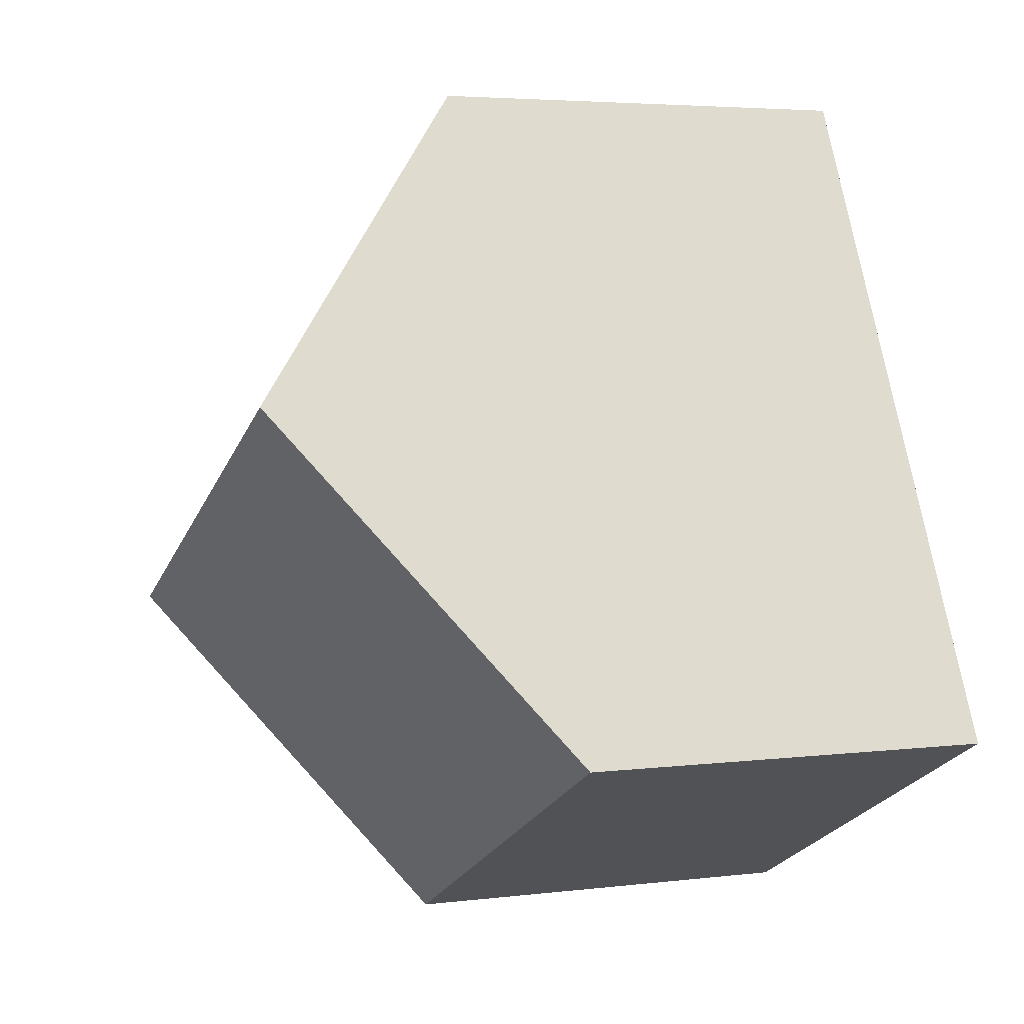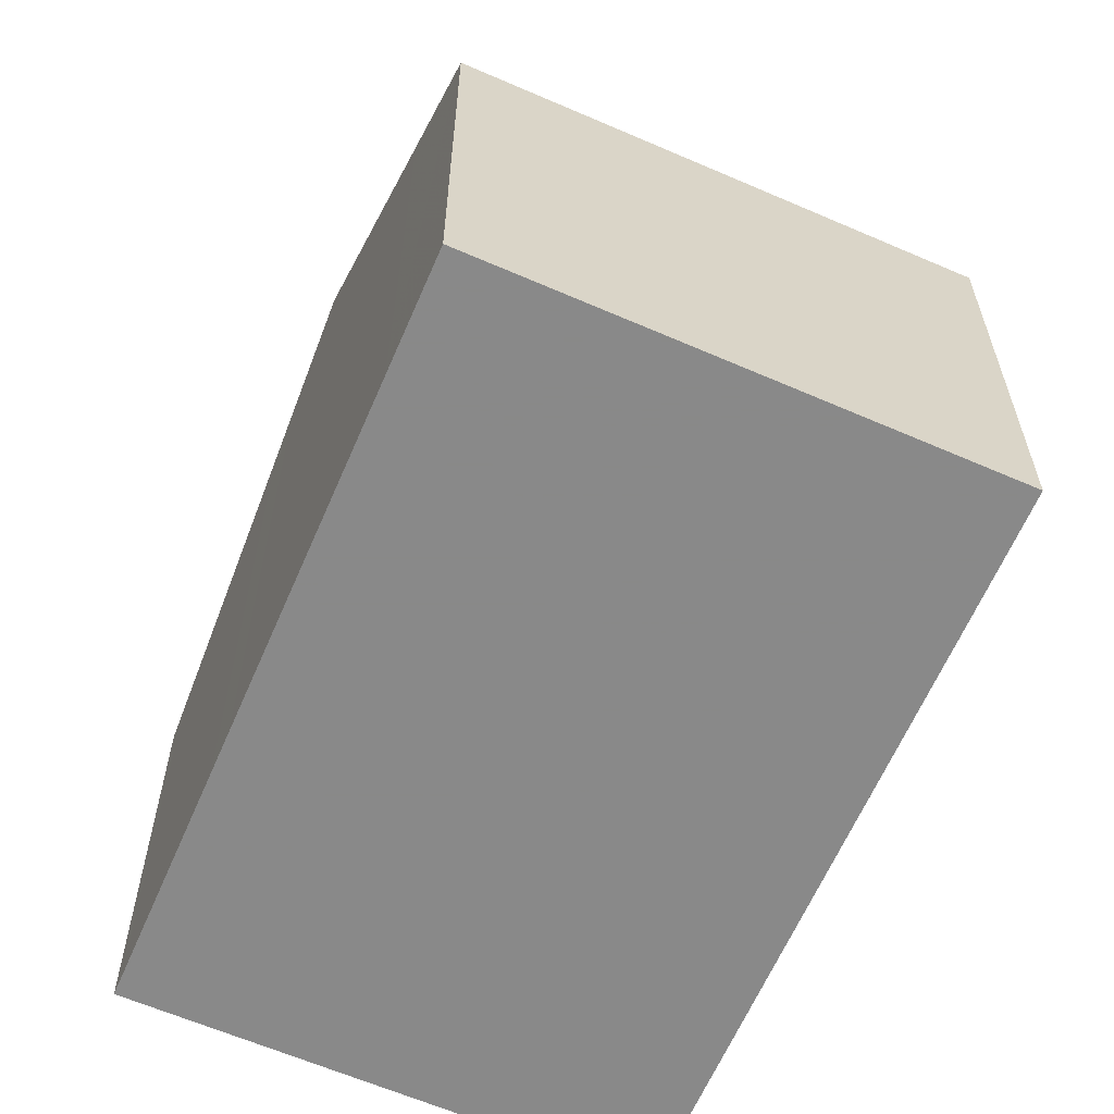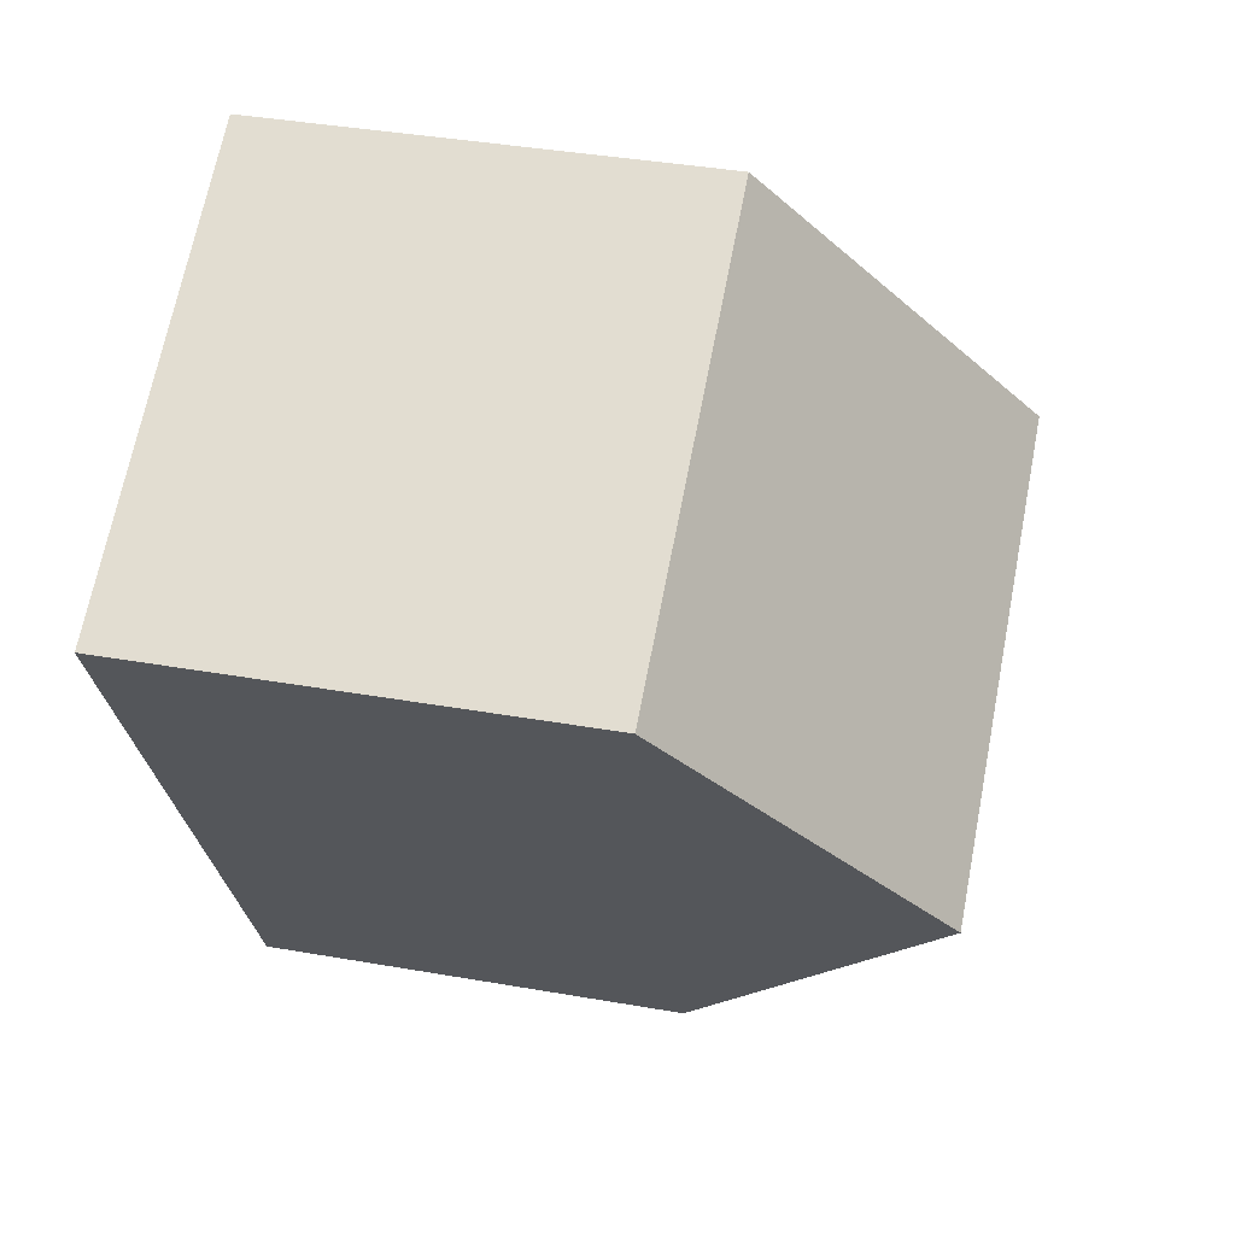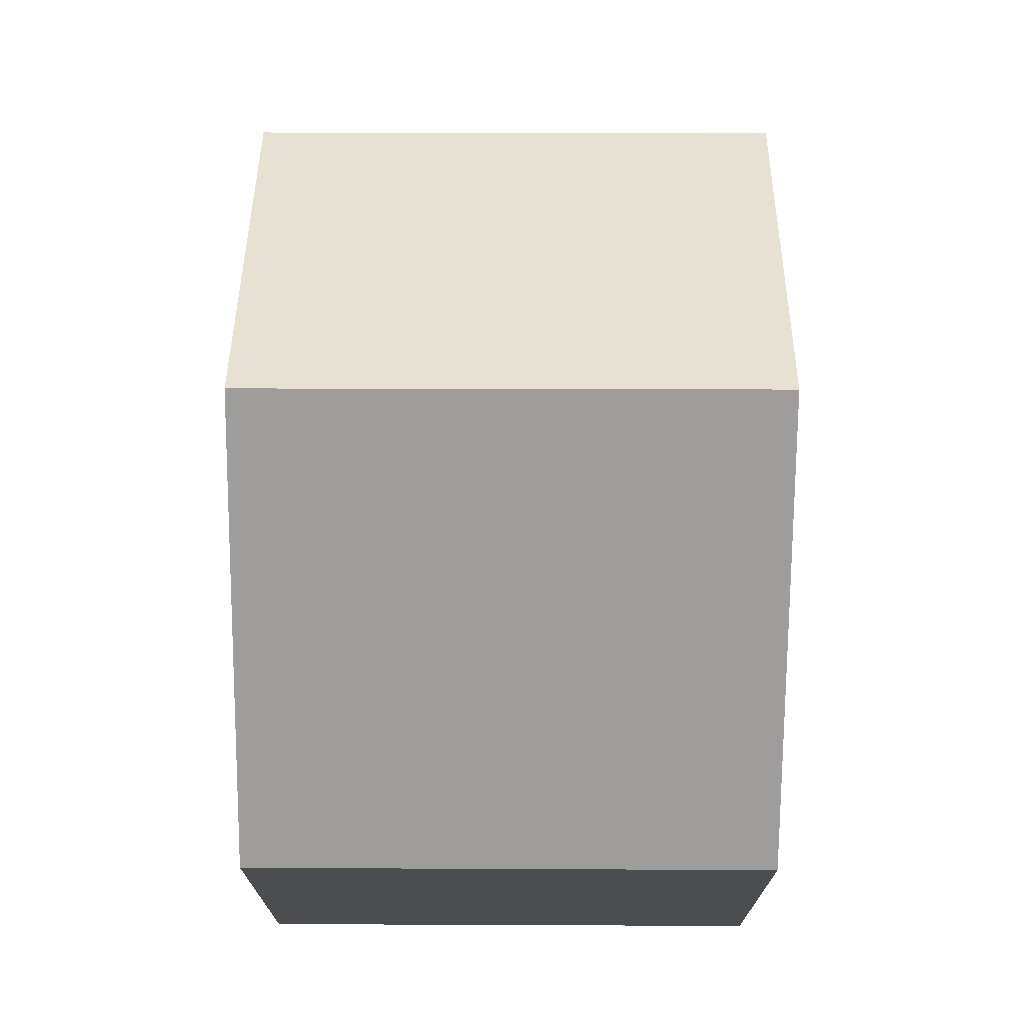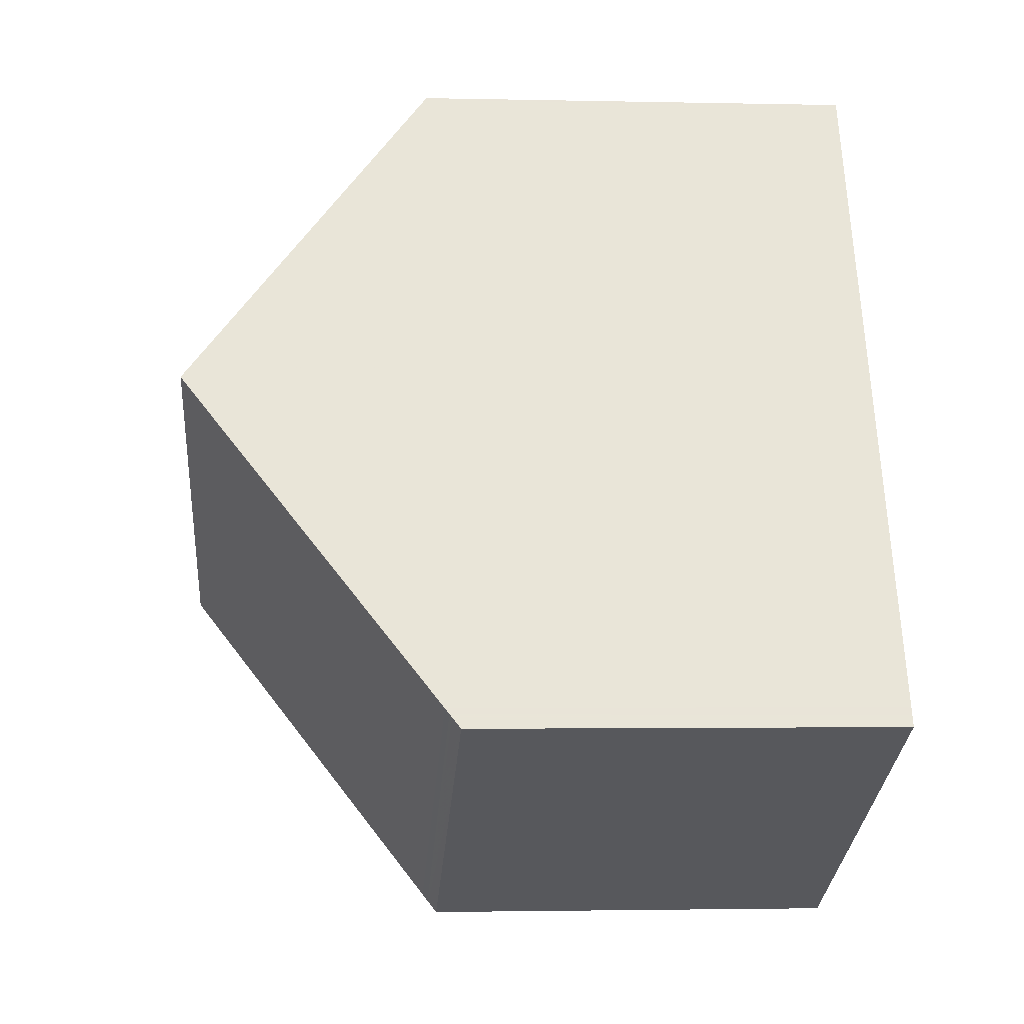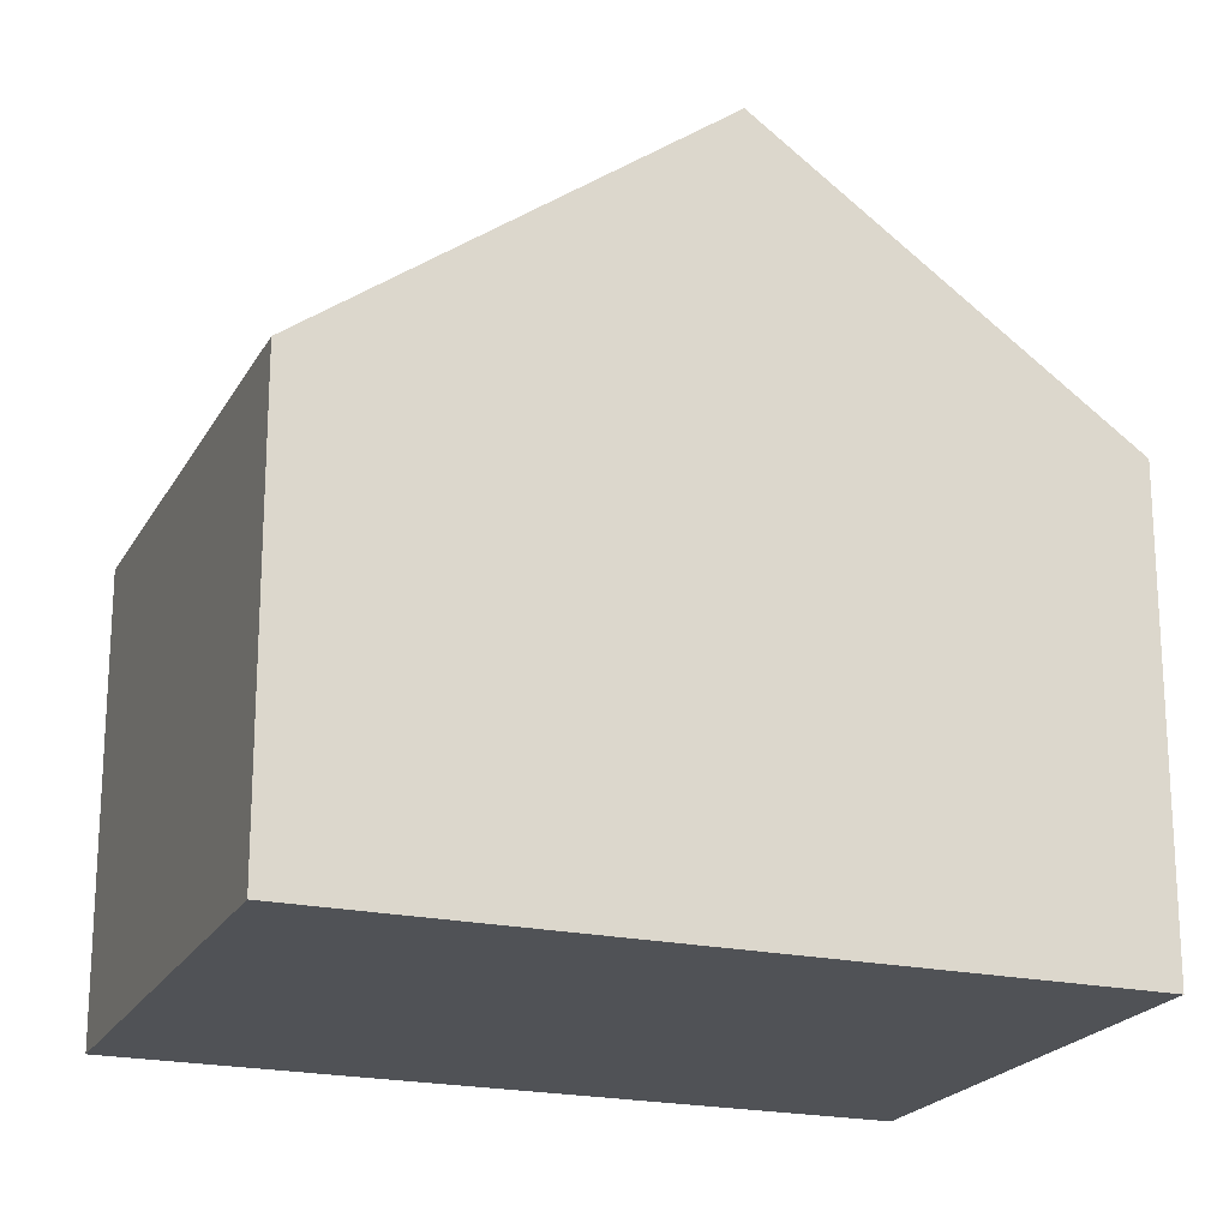
<metadata>
{"format":"obj","ext":"obj","renderer":"f3d","projection":"perspective","resolution":1024,"background":"white","views":[{"elev":4.2,"azim":67.8,"up":"+Y"},{"elev":-63.0,"azim":-176.9,"up":"+Z"},{"elev":39.4,"azim":-77.7,"up":"+Y"},{"elev":74.2,"azim":26.9,"up":"+Z"},{"elev":-2.3,"azim":85.4,"up":"+Y"},{"elev":-20.9,"azim":95.2,"up":"+Z"}]}
</metadata>
<code>
v -1839 -2111 5.286
v -1845 -2114 5.301
v -1849 -2105 5.529
v -1843 -2103 5.517
v -1841 -2107 8.626
v -1847 -2109 8.631
v -1845 -2113 5.405
v -1839 -2111 5.391
v -1847 -2109 8.631
v -1841 -2107 8.626
v -1849 -2105 5.53
v -1843 -2103 5.535
v -1843 -2103 5.535
v -1843 -2104 6.527
v -1843 -2103 5.517
v -1843 -2107 8.628
v -1840 -2111 5.29
v -1841 -2111 5.394
v -1843 -2107 8.628
v -1845 -2103 5.534
v -1845 -2103 5.52
v -1842 -2109 7.375
v -1840 -2108 7.371
v -1846 -2111 7.386
v -1841 -2108 7.737
v -1842 -2108 7.737
v -1846 -2111 7.735
v -1839 -2111 5.418
v -1841 -2111 5.417
v -1845 -2113 5.415
v -1841 -2111 5.472
v -1839 -2111 5.468
v -1845 -2113 5.483
v -1840 -2111 5.29
v -1839 -2111 5.286
v -1839 -2111 0
v -1840 -2111 0
v -1845 -2113 5.405
v -1845 -2114 5.301
v -1845 -2114 0
v -1845 -2113 8.882e-16
v -1845 -2103 5.52
v -1849 -2105 5.529
v -1849 -2105 0
v -1845 -2103 0
v -1843 -2103 5.535
v -1843 -2103 5.517
v -1843 -2103 8.882e-16
v -1843 -2103 0
v -1841 -2108 7.737
v -1841 -2107 8.626
v -1841 -2107 0
v -1841 -2108 -8.882e-16
v -1845 -2113 5.415
v -1845 -2113 5.405
v -1845 -2113 8.882e-16
v -1845 -2113 0
v -1839 -2111 5.286
v -1839 -2111 5.391
v -1839 -2111 0
v -1839 -2111 0
v -1849 -2105 5.53
v -1847 -2109 8.631
v -1847 -2109 0
v -1849 -2105 0
v -1849 -2105 5.529
v -1849 -2105 5.53
v -1849 -2105 0
v -1849 -2105 0
v -1843 -2104 6.527
v -1843 -2103 5.535
v -1843 -2103 0
v -1843 -2104 -8.882e-16
v -1841 -2107 8.626
v -1843 -2104 6.527
v -1843 -2104 -8.882e-16
v -1841 -2107 0
v -1843 -2103 5.517
v -1843 -2103 5.517
v -1843 -2103 0
v -1843 -2103 8.882e-16
v -1845 -2114 5.301
v -1840 -2111 5.29
v -1840 -2111 0
v -1845 -2114 0
v -1843 -2103 5.517
v -1845 -2103 5.52
v -1845 -2103 0
v -1843 -2103 0
v -1839 -2111 5.468
v -1840 -2108 7.371
v -1840 -2108 8.882e-16
v -1839 -2111 -8.882e-16
v -1846 -2111 7.735
v -1846 -2111 7.386
v -1846 -2111 0
v -1846 -2111 8.882e-16
v -1840 -2108 7.371
v -1841 -2108 7.737
v -1841 -2108 -8.882e-16
v -1840 -2108 8.882e-16
v -1847 -2109 8.631
v -1846 -2111 7.735
v -1846 -2111 8.882e-16
v -1847 -2109 0
v -1839 -2111 5.391
v -1839 -2111 5.418
v -1839 -2111 0
v -1839 -2111 0
v -1845 -2113 5.483
v -1845 -2113 5.415
v -1845 -2113 0
v -1845 -2113 0
v -1839 -2111 5.418
v -1839 -2111 5.468
v -1839 -2111 -8.882e-16
v -1839 -2111 0
v -1846 -2111 7.386
v -1845 -2113 5.483
v -1845 -2113 0
v -1846 -2111 0
v -1849 -2105 0
v -1843 -2103 0
v -1839 -2111 0
v -1845 -2114 0
f 18 8 1 17
f 32 28 29 31
f 20 13 14 10 19
f 21 15 13 20
f 13 12 14
f 15 4 12 13
f 17 2 7 18
f 31 29 30 33
f 19 9 11 20
f 20 11 3 21
f 26 16 5 25
f 27 6 16 26
f 25 23 22 26
f 26 22 24 27
f 28 8 18 29
f 29 18 7 30
f 31 22 23 32
f 33 24 22 31
f 35 36 37 34
f 39 40 41 38
f 43 44 45 42
f 47 48 49 46
f 51 52 53 50
f 55 56 57 54
f 59 60 61 58
f 63 64 65 62
f 67 68 69 66
f 71 72 73 70
f 75 76 77 74
f 79 80 81 78
f 83 84 85 82
f 87 88 89 86
f 91 92 93 90
f 95 96 97 94
f 99 100 101 98
f 103 104 105 102
f 107 108 109 106
f 111 112 113 110
f 115 116 117 114
f 119 120 121 118
f 123 124 125 122

</code>
